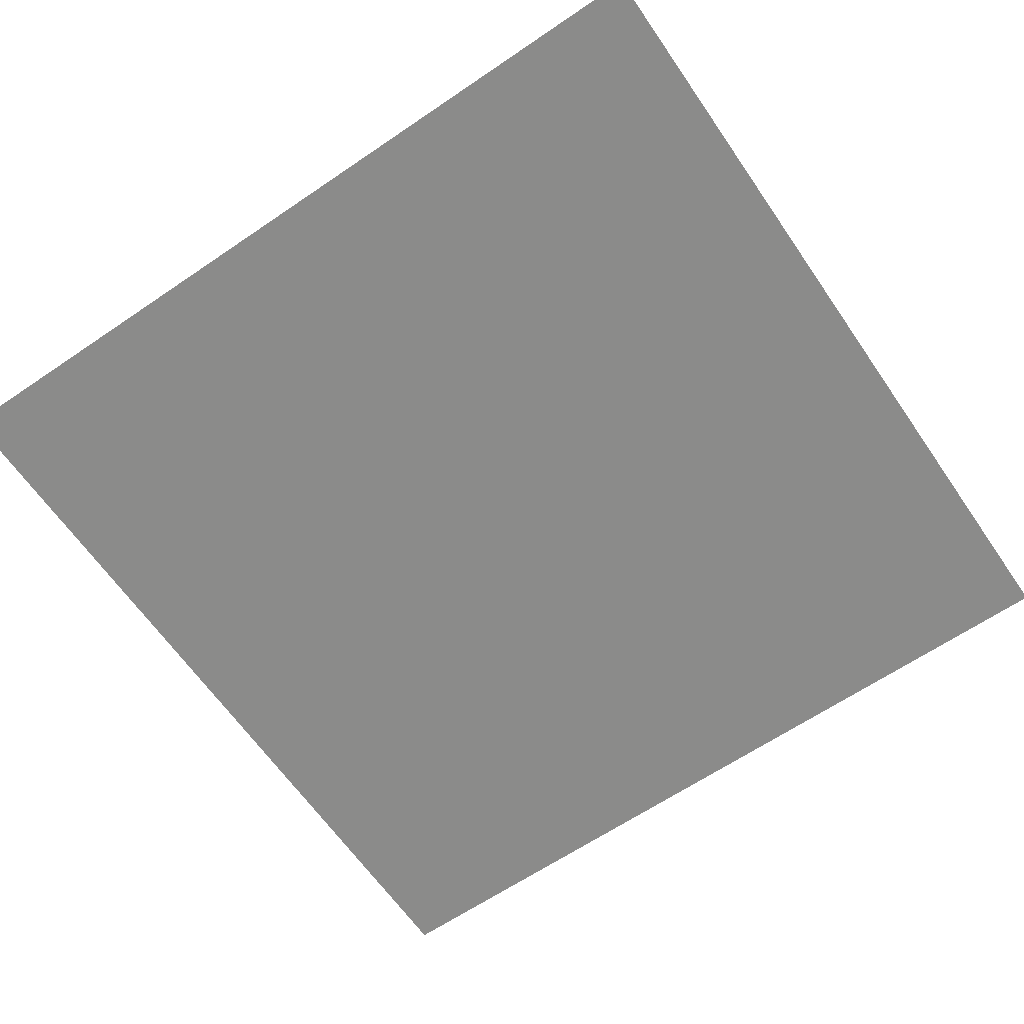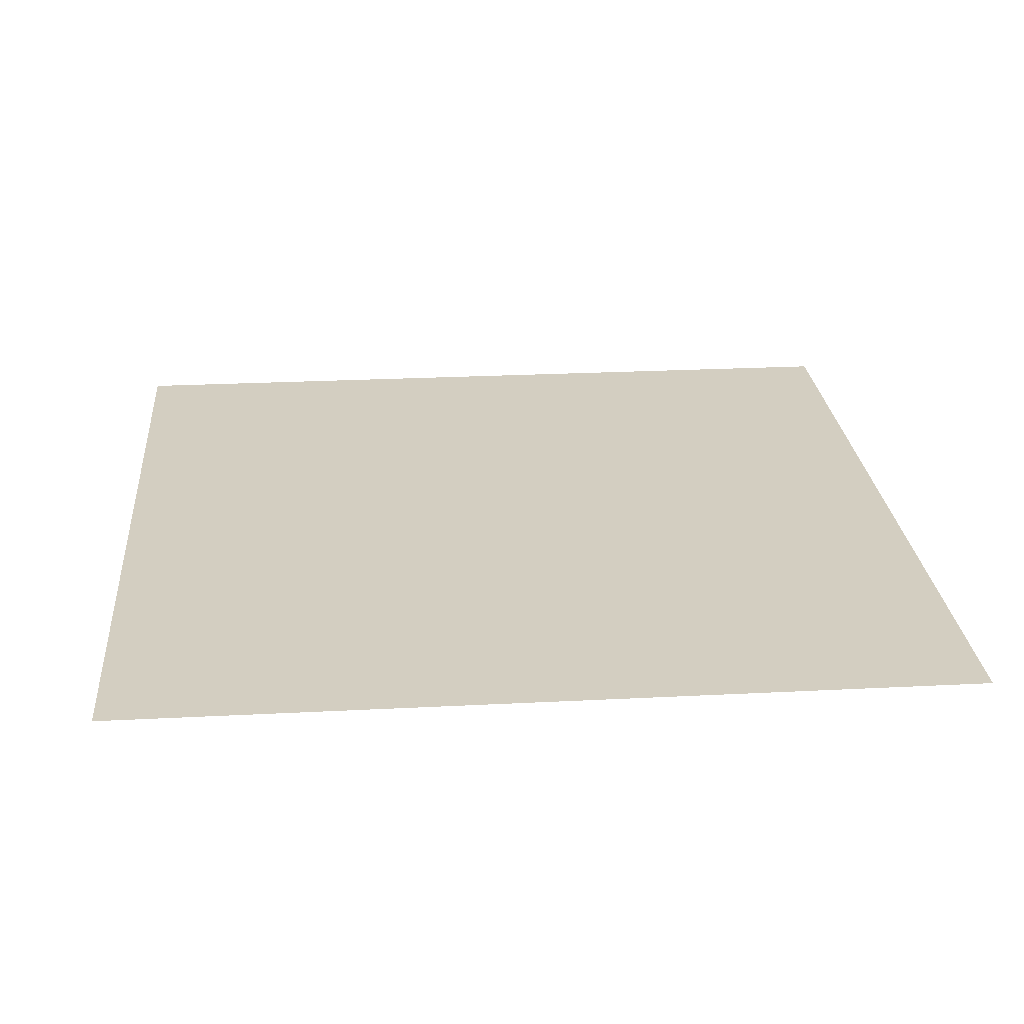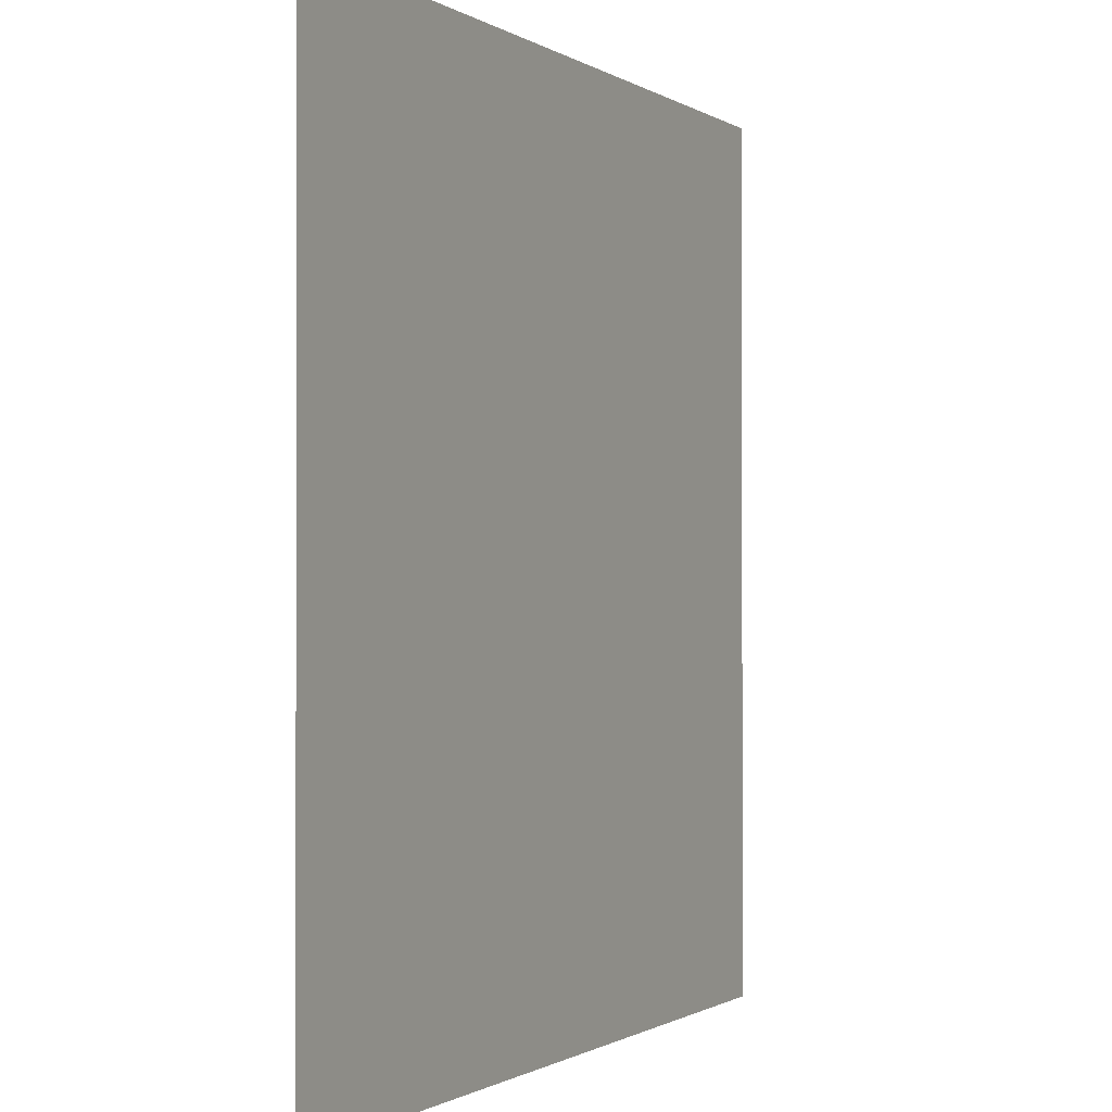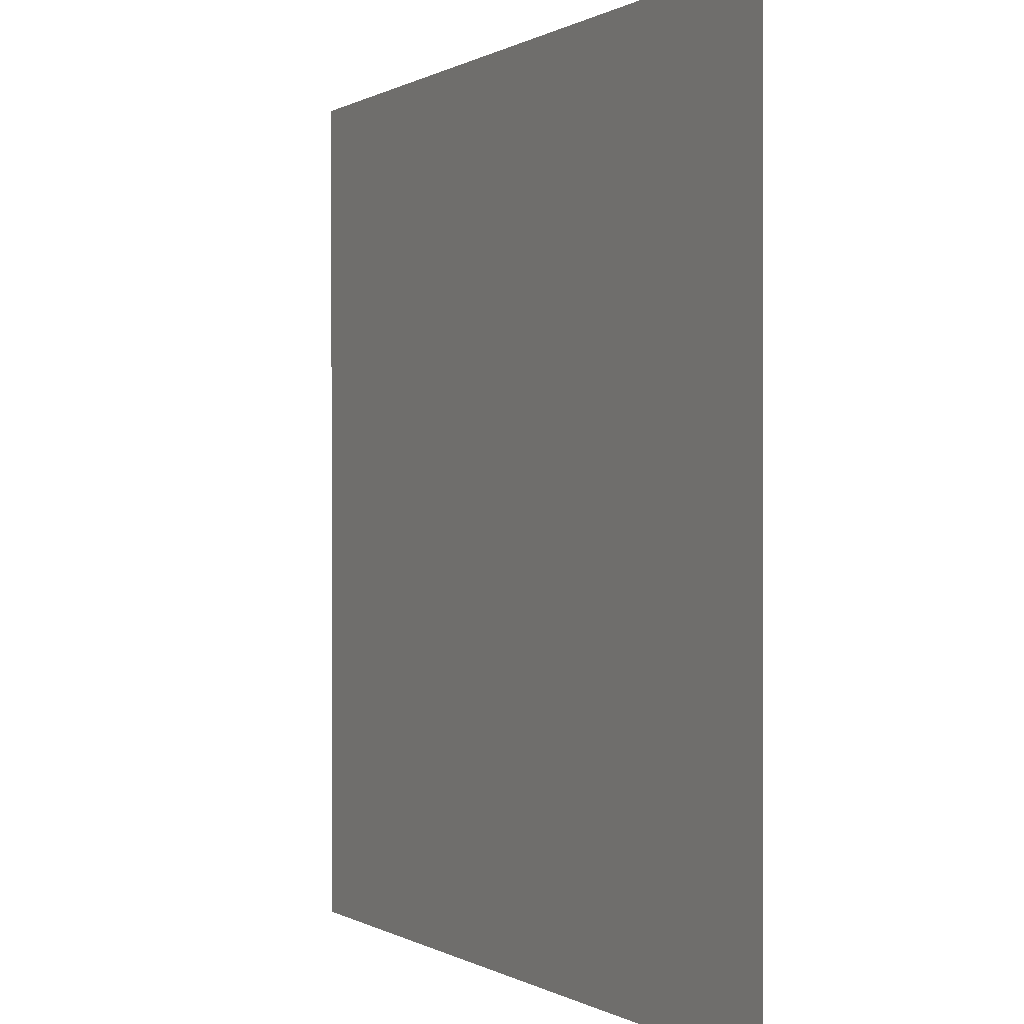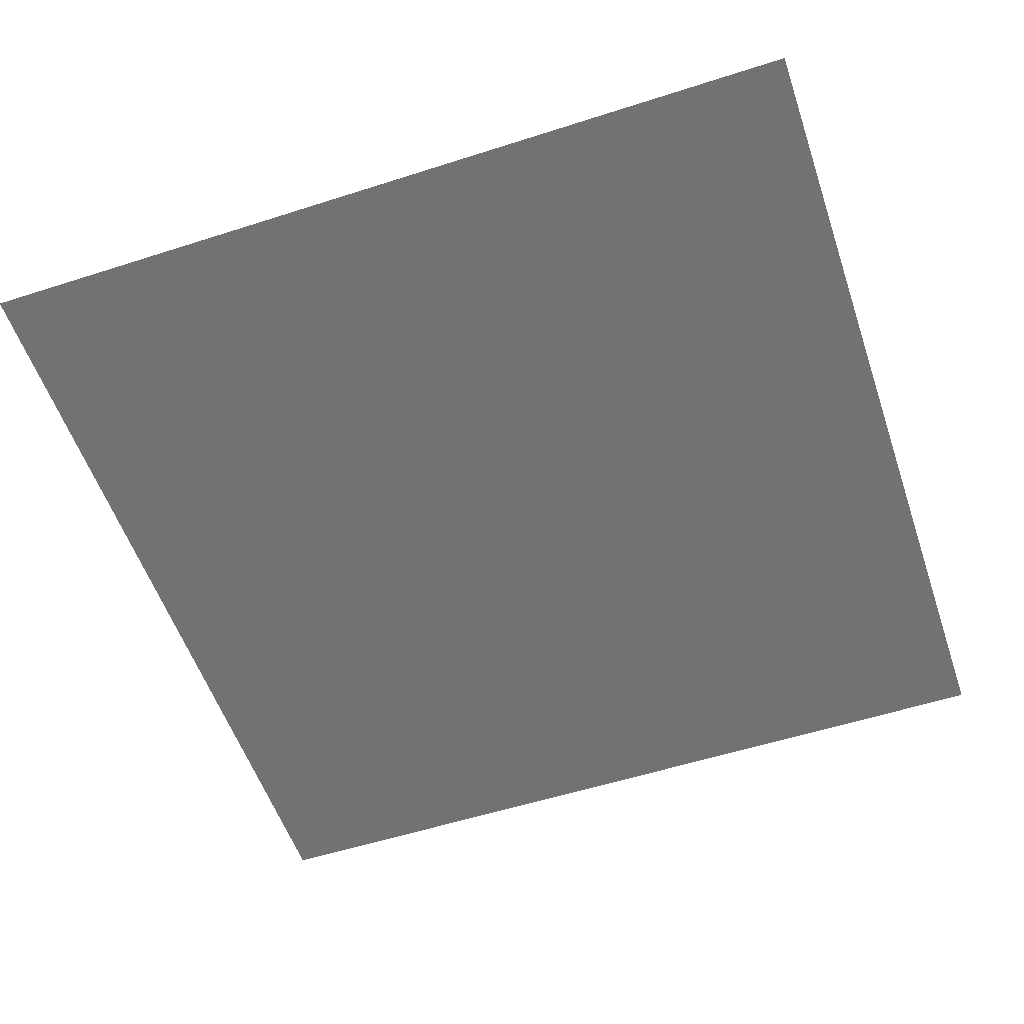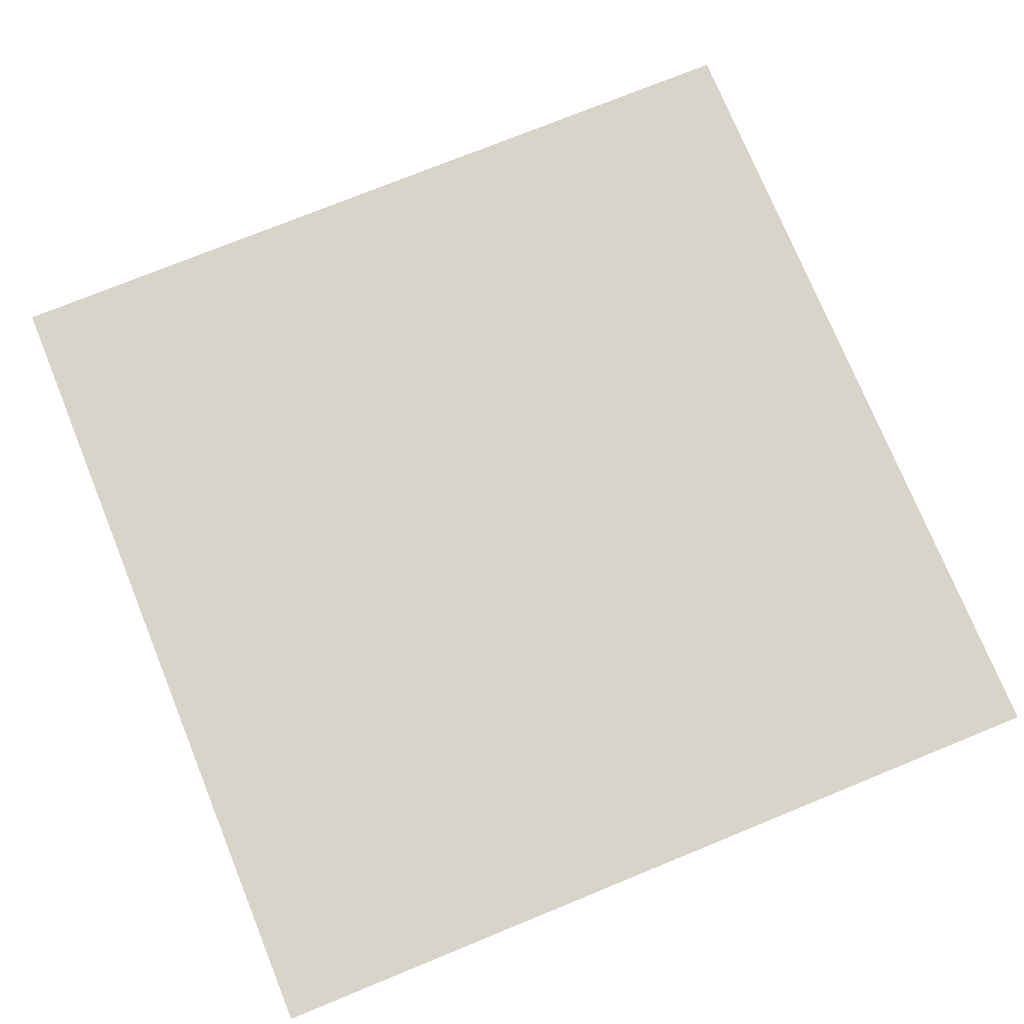
<metadata>
{"format":"obj","ext":"obj","renderer":"f3d","projection":"perspective","resolution":1024,"background":"white","views":[{"elev":-63.7,"azim":-145.5,"up":"+Z"},{"elev":24.9,"azim":85.2,"up":"+Z"},{"elev":-0.8,"azim":-64.6,"up":"+Y"},{"elev":0.1,"azim":-116.8,"up":"+Y"},{"elev":-55.4,"azim":-161.3,"up":"+Z"},{"elev":74.8,"azim":157.8,"up":"+Z"}]}
</metadata>
<code>
o Plane.001
v 0.5 0.5 1
v -0.5 0.5 1
v 0.5 -0.5 1
v -0.5 -0.5 1
f 2 1 3
f 4 2 3

</code>
